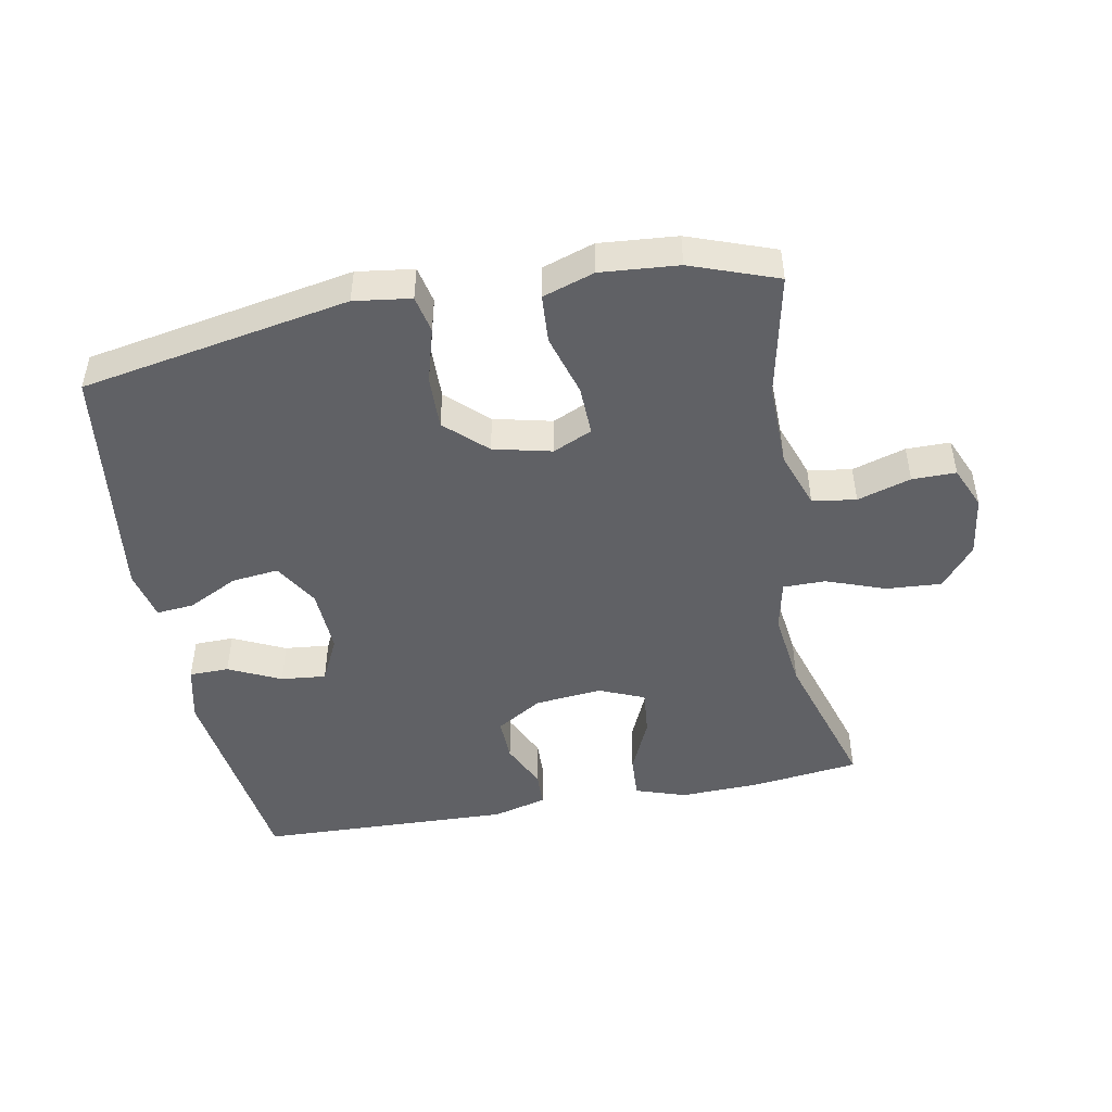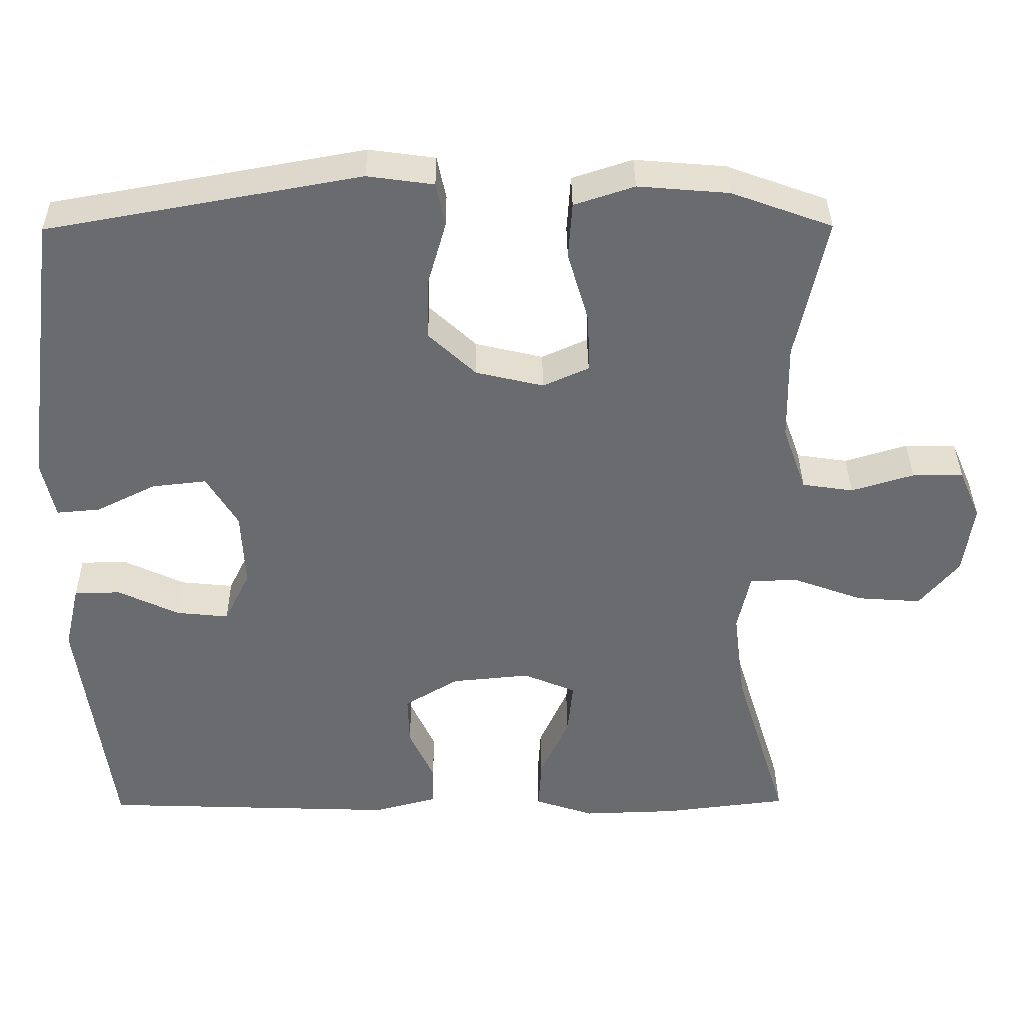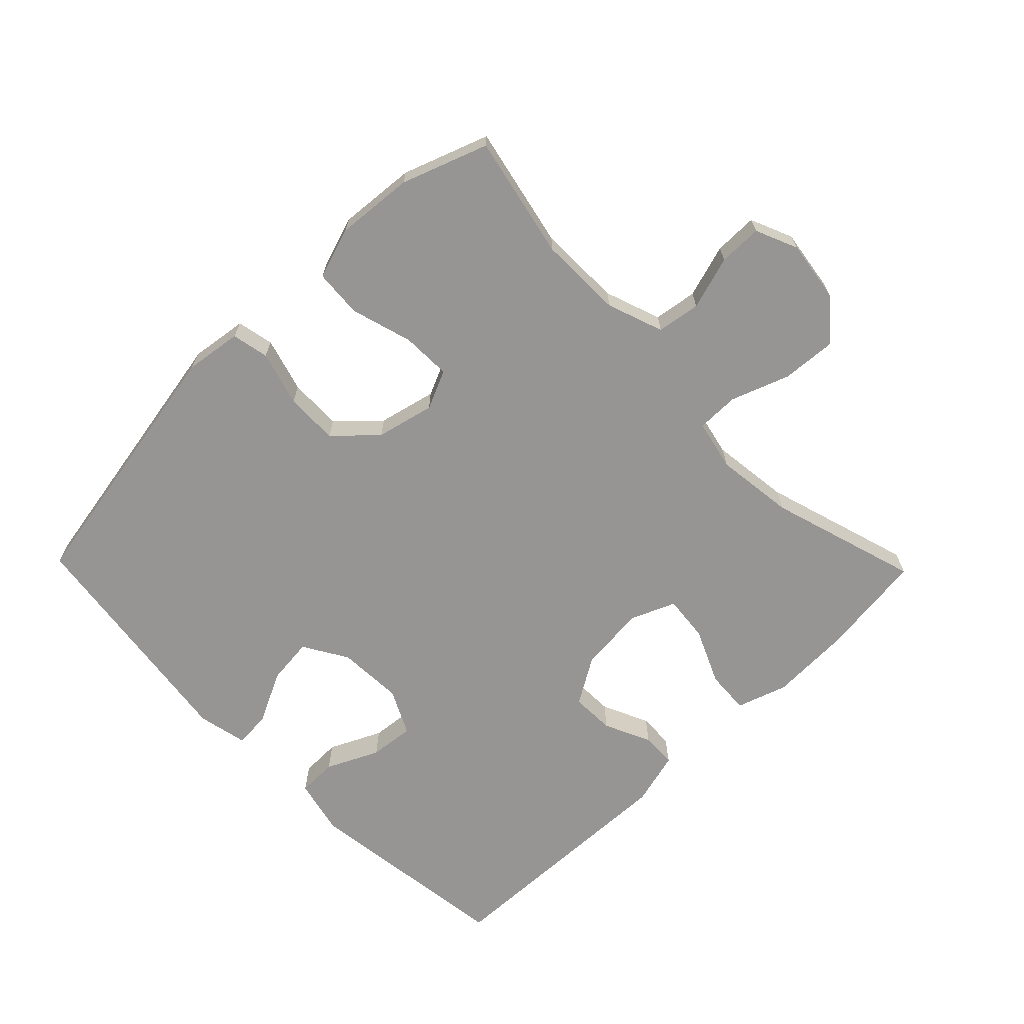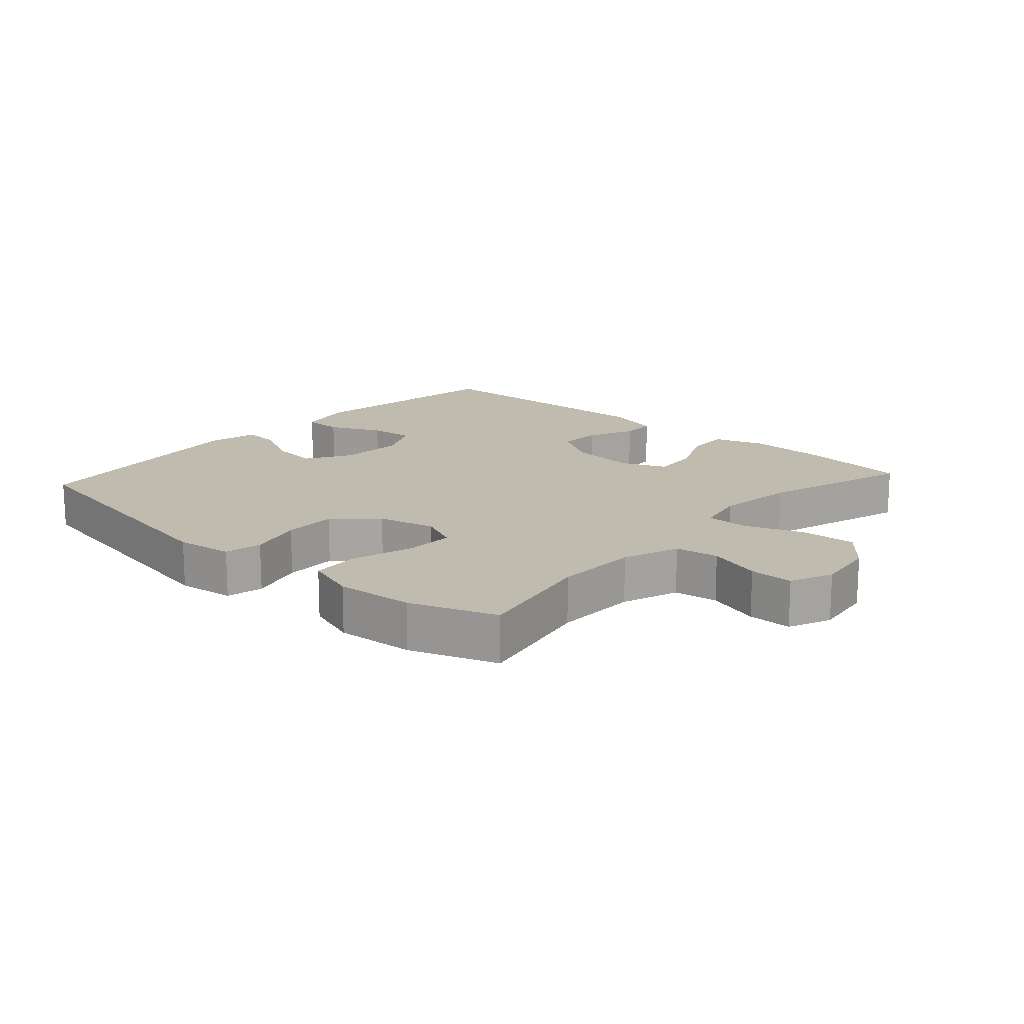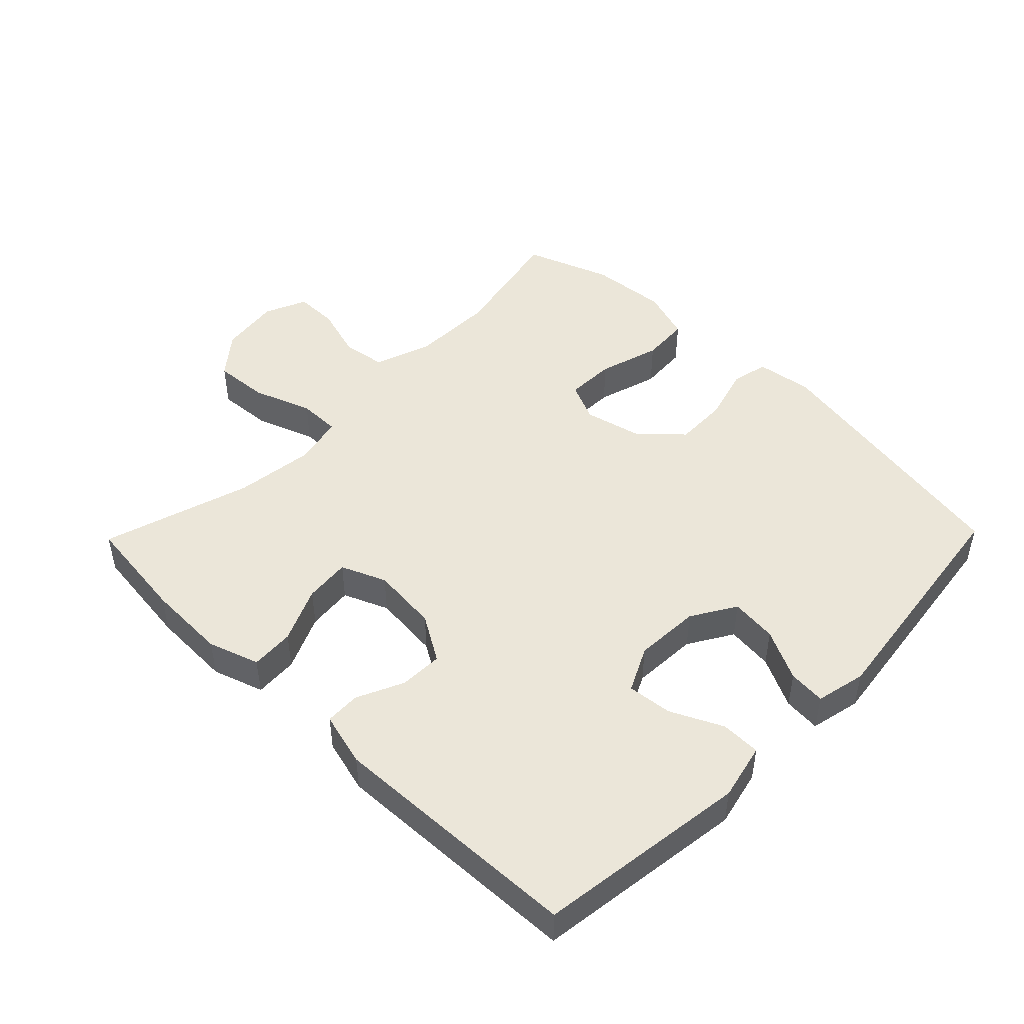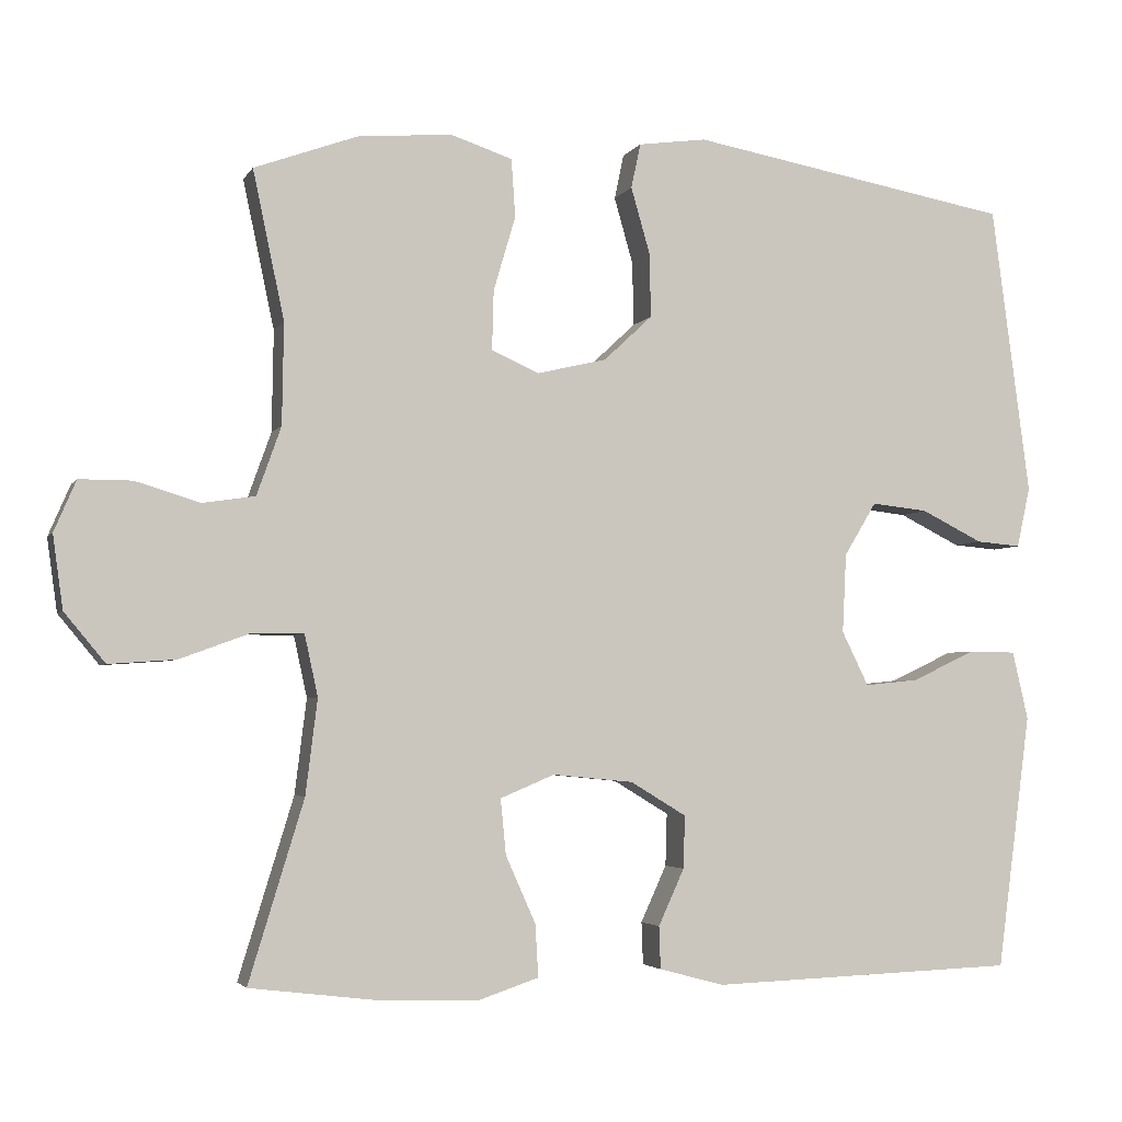
<metadata>
{"format":"obj","ext":"obj","renderer":"f3d","projection":"perspective","resolution":1024,"background":"white","views":[{"elev":-47.5,"azim":10.7,"up":"+Y"},{"elev":36.7,"azim":-0.5,"up":"+Z"},{"elev":-67.6,"azim":44.2,"up":"+Y"},{"elev":16.2,"azim":42.0,"up":"+Y"},{"elev":47.5,"azim":-135.7,"up":"+Y"},{"elev":-3.6,"azim":163.3,"up":"+Z"}]}
</metadata>
<code>
v 0.5 0.07 -0.5
v 0.336 0.07 -0.52
v 0.212 0.07 -0.524
v 0.134 0.07 -0.498
v 0.138 0.07 -0.431
v 0.176 0.07 -0.346
v 0.183 0.07 -0.275
v 0.114 0.07 -0.246
v 0.011 0.07 -0.256
v -0.06 0.07 -0.299
v -0.058 0.07 -0.366
v -0.025 0.07 -0.438
v -0.027 0.07 -0.492
v -0.11 0.07 -0.514
v -0.5 0.07 -0.5
v -0.543 0.07 -0.175
v -0.523 0.07 -0.088
v -0.462 0.07 -0.087
v -0.382 0.07 -0.125
v -0.313 0.07 -0.132
v -0.279 0.07 -0.063
v -0.284 0.07 0.038
v -0.325 0.07 0.106
v -0.397 0.07 0.098
v -0.475 0.07 0.059
v -0.532 0.07 0.054
v -0.549 0.07 0.131
v -0.5 0.07 0.5
v -0.089 0.07 0.574
v -0.002 0.07 0.562
v 0.01 0.07 0.505
v -0.014 0.07 0.421
v -0.016 0.07 0.339
v 0.046 0.07 0.281
v 0.135 0.07 0.26
v 0.195 0.07 0.287
v 0.193 0.07 0.363
v 0.165 0.07 0.458
v 0.17 0.07 0.532
v 0.249 0.07 0.558
v 0.368 0.07 0.548
v 0.5 0.07 0.5
v 0.46 0.07 0.311
v 0.462 0.07 0.182
v 0.493 0.07 0.095
v 0.56 0.07 0.085
v 0.642 0.07 0.11
v 0.709 0.07 0.11
v 0.737 0.07 0.045
v 0.724 0.07 -0.048
v 0.672 0.07 -0.111
v 0.587 0.07 -0.105
v 0.497 0.07 -0.072
v 0.432 0.07 -0.072
v 0.415 0.07 -0.15
v 0.43 0.07 -0.271
v 0.5 0 -0.5
v 0.336 0 -0.52
v 0.212 0 -0.524
v 0.134 0 -0.498
v 0.138 0 -0.431
v 0.176 0 -0.346
v 0.183 0 -0.275
v 0.114 0 -0.246
v 0.011 0 -0.256
v -0.06 0 -0.299
v -0.058 0 -0.366
v -0.025 0 -0.438
v -0.027 0 -0.492
v -0.11 0 -0.514
v -0.5 0 -0.5
v -0.543 0 -0.175
v -0.523 0 -0.088
v -0.462 0 -0.087
v -0.382 0 -0.125
v -0.313 0 -0.132
v -0.279 0 -0.063
v -0.284 0 0.038
v -0.325 0 0.106
v -0.397 0 0.098
v -0.475 0 0.059
v -0.532 0 0.054
v -0.549 0 0.131
v -0.5 0 0.5
v -0.089 0 0.574
v -0.002 0 0.562
v 0.01 0 0.505
v -0.014 0 0.421
v -0.016 0 0.339
v 0.046 0 0.281
v 0.135 0 0.26
v 0.195 0 0.287
v 0.193 0 0.363
v 0.165 0 0.458
v 0.17 0 0.532
v 0.249 0 0.558
v 0.368 0 0.548
v 0.5 0 0.5
v 0.46 0 0.311
v 0.462 0 0.182
v 0.493 0 0.095
v 0.56 0 0.085
v 0.642 0 0.11
v 0.709 0 0.11
v 0.737 0 0.045
v 0.724 0 -0.048
v 0.672 0 -0.111
v 0.587 0 -0.105
v 0.497 0 -0.072
v 0.432 0 -0.072
v 0.415 0 -0.15
v 0.43 0 -0.271
f 50 51 52 53
f 50 53 54
f 49 50 54
f 46 47 48 49
f 45 46 49 54
f 44 45 54
f 43 44 54 55
f 41 42 43
f 40 41 43 55
f 37 38 39 40
f 36 37 40 55
f 29 30 31 32
f 29 32 33
f 28 29 33
f 27 28 33 34
f 24 25 26 27
f 23 24 27 34
f 16 17 18 19
f 16 19 20
f 15 16 20
f 14 15 20
f 11 12 13 14
f 10 11 14 20
f 9 10 20 21
f 3 4 5 6
f 3 6 7
f 56 1 2 3
f 56 3 7
f 35 36 55 56
f 35 56 7 8
f 22 23 34 35
f 21 22 35
f 8 9 21 35
f 109 108 107 106
f 110 109 106
f 110 106 105
f 105 104 103 102
f 110 105 102 101
f 110 101 100
f 111 110 100 99
f 99 98 97
f 111 99 97 96
f 96 95 94 93
f 111 96 93 92
f 88 87 86 85
f 89 88 85
f 89 85 84
f 90 89 84 83
f 83 82 81 80
f 90 83 80 79
f 75 74 73 72
f 76 75 72
f 76 72 71
f 76 71 70
f 70 69 68 67
f 76 70 67 66
f 77 76 66 65
f 62 61 60 59
f 63 62 59
f 59 58 57 112
f 63 59 112
f 112 111 92 91
f 64 63 112 91
f 91 90 79 78
f 91 78 77
f 91 77 65 64
f 1 57 58 2
f 2 58 59 3
f 3 59 60 4
f 4 60 61 5
f 5 61 62 6
f 6 62 63 7
f 7 63 64 8
f 8 64 65 9
f 9 65 66 10
f 10 66 67 11
f 11 67 68 12
f 12 68 69 13
f 13 69 70 14
f 14 70 71 15
f 15 71 72 16
f 16 72 73 17
f 17 73 74 18
f 18 74 75 19
f 19 75 76 20
f 20 76 77 21
f 21 77 78 22
f 22 78 79 23
f 23 79 80 24
f 24 80 81 25
f 25 81 82 26
f 26 82 83 27
f 27 83 84 28
f 28 84 85 29
f 29 85 86 30
f 30 86 87 31
f 31 87 88 32
f 32 88 89 33
f 33 89 90 34
f 34 90 91 35
f 35 91 92 36
f 36 92 93 37
f 37 93 94 38
f 38 94 95 39
f 39 95 96 40
f 40 96 97 41
f 41 97 98 42
f 42 98 99 43
f 43 99 100 44
f 44 100 101 45
f 45 101 102 46
f 46 102 103 47
f 47 103 104 48
f 48 104 105 49
f 49 105 106 50
f 50 106 107 51
f 51 107 108 52
f 52 108 109 53
f 53 109 110 54
f 54 110 111 55
f 55 111 112 56
f 56 112 57 1

</code>
